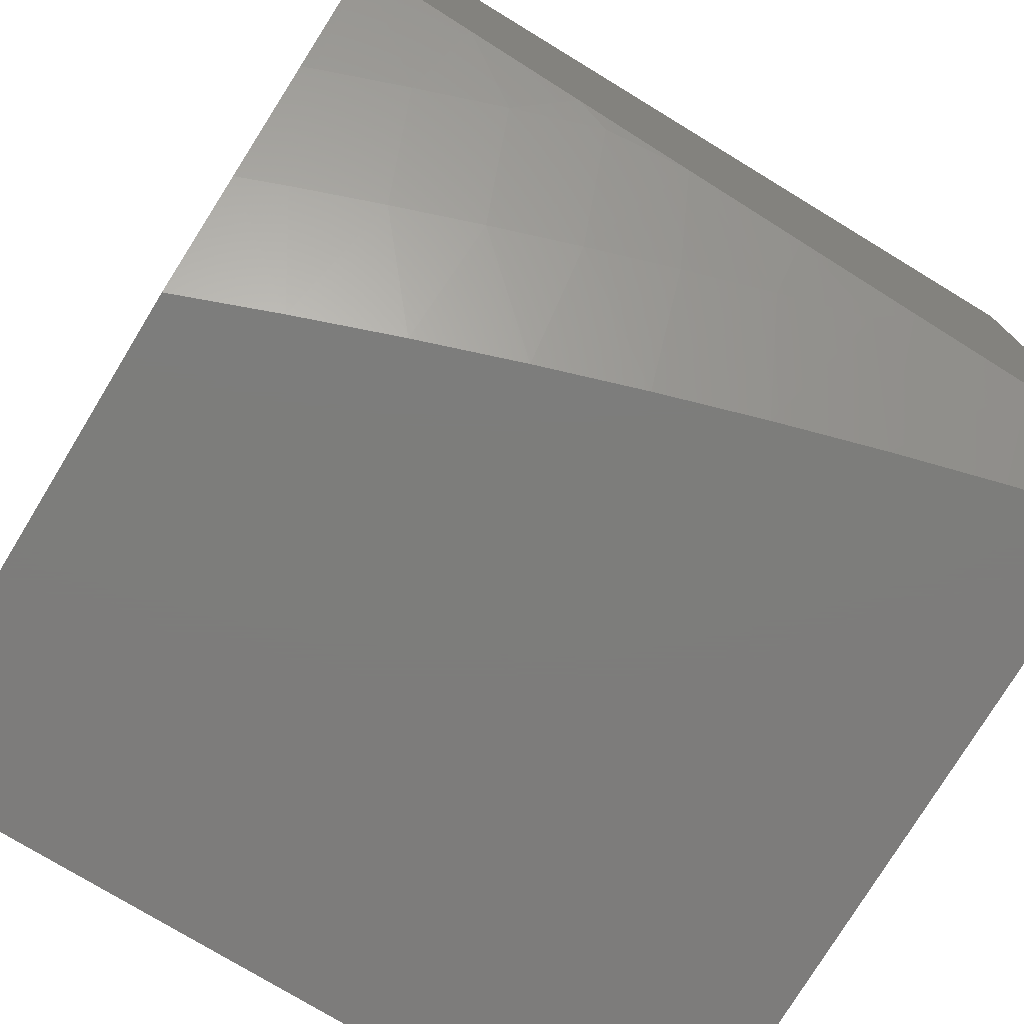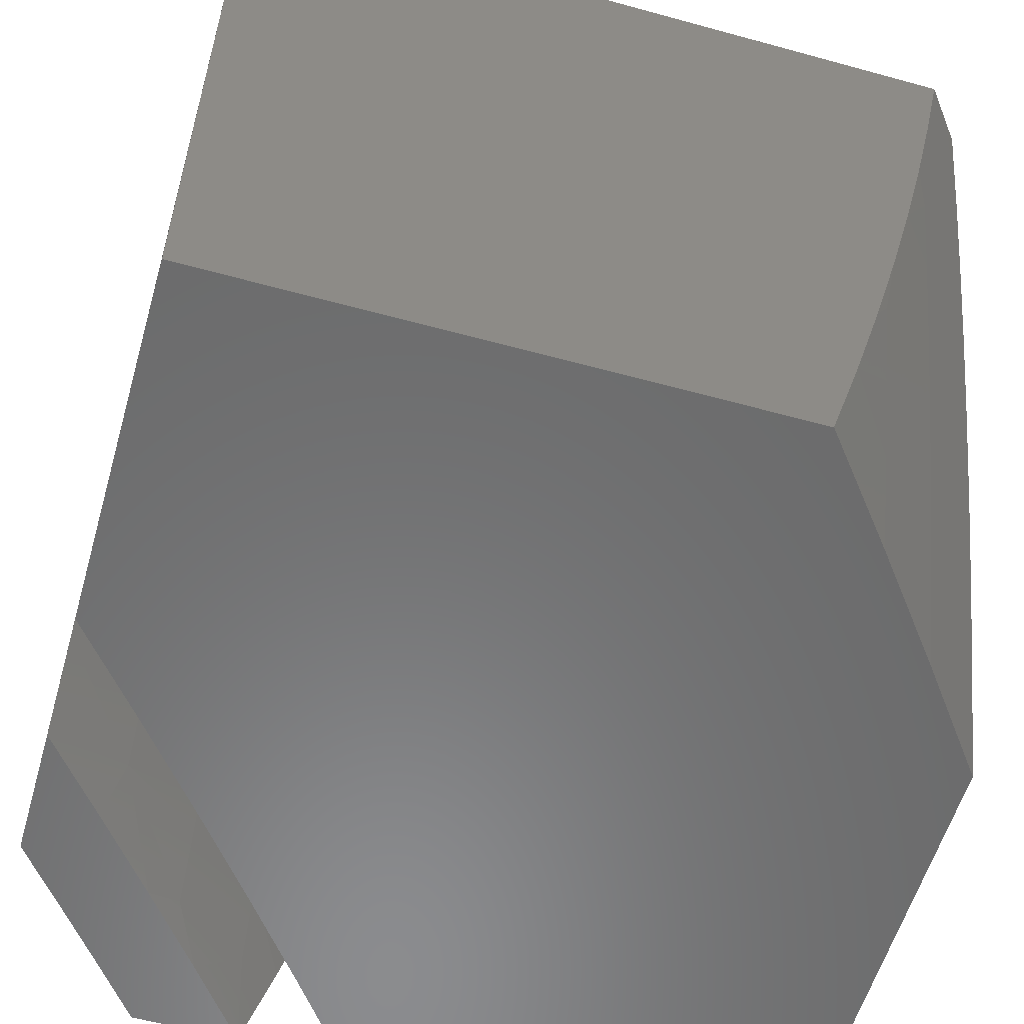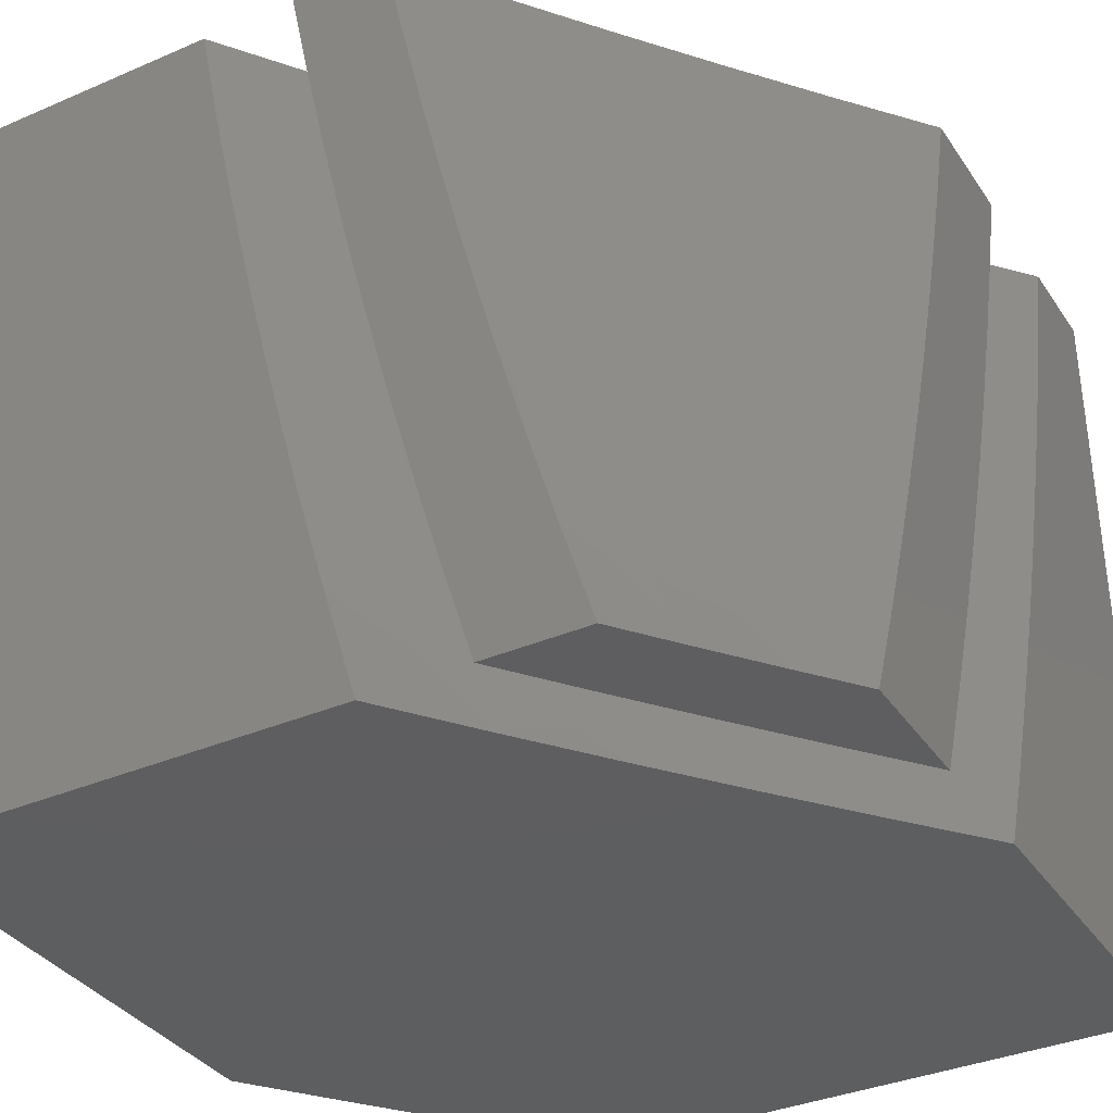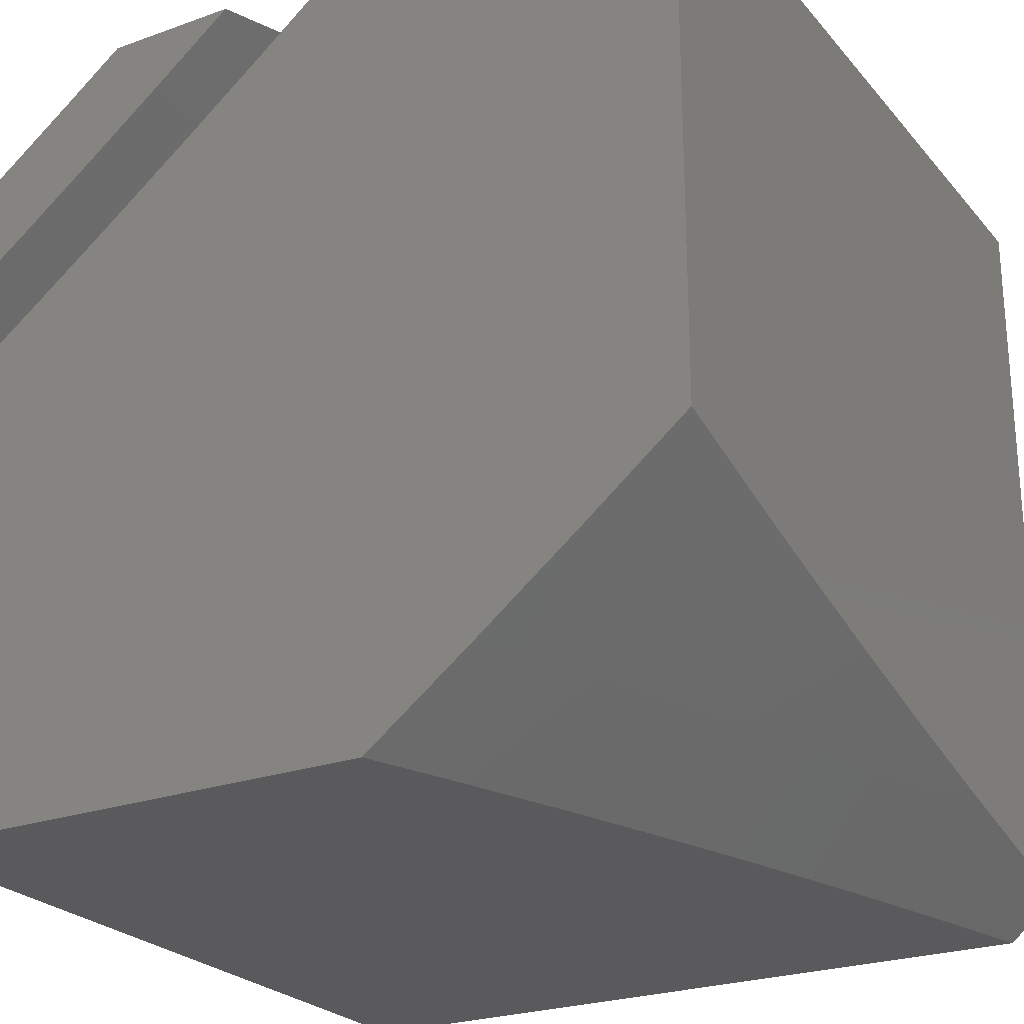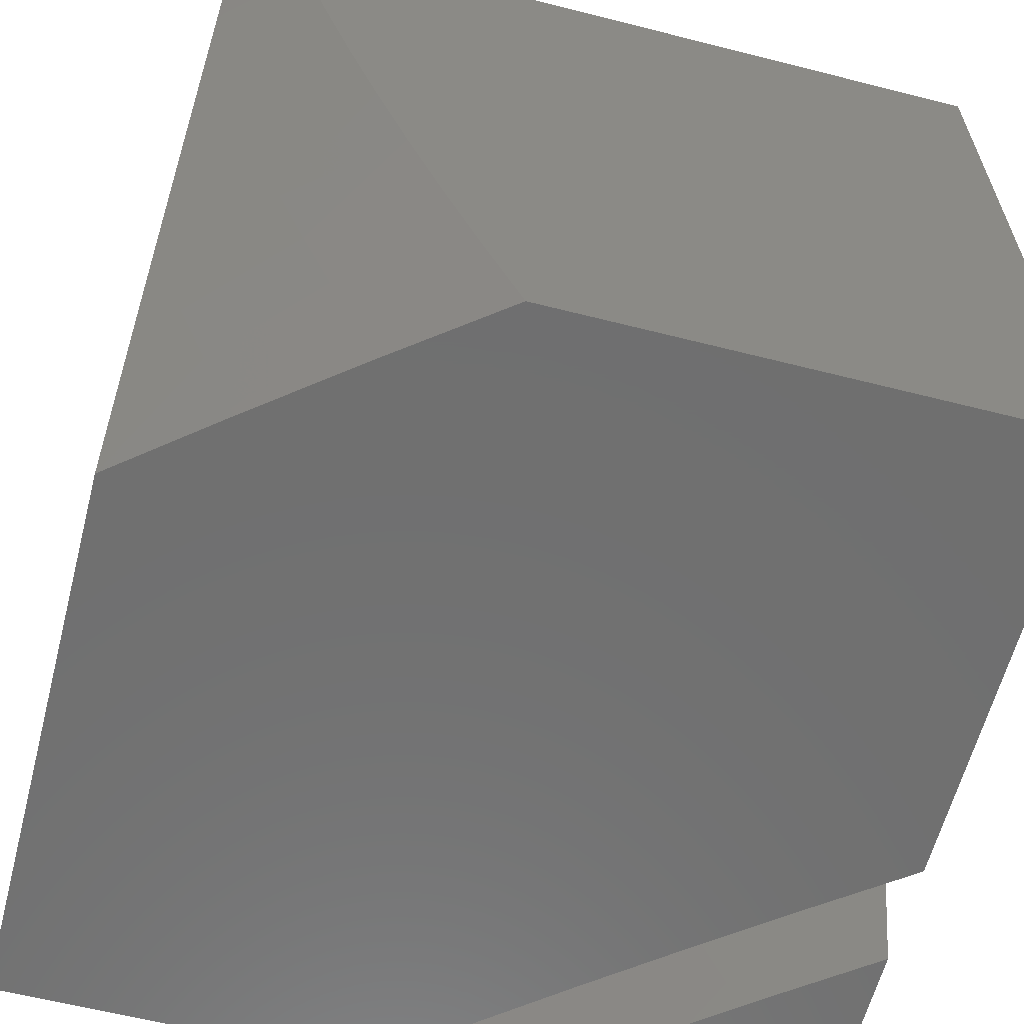
<metadata>
{"format":"stl","ext":"stl","renderer":"f3d","projection":"perspective","resolution":1024,"background":"white","views":[{"elev":-76.4,"azim":58.7,"up":"+Z"},{"elev":-57.1,"azim":74.0,"up":"+Y"},{"elev":-35.6,"azim":-60.4,"up":"+Y"},{"elev":-24.7,"azim":30.3,"up":"+Z"},{"elev":-61.5,"azim":165.5,"up":"+Y"}]}
</metadata>
<code>
# stl→obj: 245 verts, 482 faces
v 7.15 -3 -9.058
v 7.224 -3 -9
v 7.132 -2.945 -9.09
v 7.268 -2.891 -9
v 7.17 -2.85 -9.09
v 7.208 -2.754 -9.09
v 7.107 -2.716 -9.18
v 7.143 -2.621 -9.18
v 7.041 -2.584 -9.267
v 7.075 -2.49 -9.267
v 7 -2.504 -9.32
v 7 -2.378 -9.352
v 7.107 -2.395 -9.267
v 7.004 -2.36 -9.354
v 7.034 -2.267 -9.354
v 7 -2.253 -9.383
v 7.064 -2.173 -9.354
v 7 -2.126 -9.412
v 7.092 -2.079 -9.354
v 7 -2 -9.439
v 7.115 -2 -9.354
v 7.197 -2.11 -9.267
v 7.225 -2.014 -9.267
v 7.301 -2.14 -9.18
v 7.329 -2.043 -9.18
v 7.404 -2.171 -9.09
v 7.433 -2.072 -9.09
v 7.532 -2.113 -9
v 7.452 -2 -9.091
v 7.562 -2 -9
v 7.311 -2.782 -9
v 7.244 -2.658 -9.09
v 7.177 -2.526 -9.18
v 7.352 -2.672 -9
v 7.278 -2.561 -9.09
v 7.21 -2.43 -9.18
v 7.139 -2.301 -9.267
v 7.391 -2.561 -9
v 7.312 -2.464 -9.09
v 7.242 -2.334 -9.18
v 7.169 -2.205 -9.267
v 7.429 -2.45 -9
v 7.344 -2.367 -9.09
v 7.272 -2.237 -9.18
v 7.465 -2.338 -9
v 7.375 -2.269 -9.09
v 7.499 -2.226 -9
v 7.341 -2 -9.18
v 7.228 -2 -9.268
v 7 -2.628 -9.286
v 7.006 -2.677 -9.267
v 7 -2.753 -9.25
v 7.071 -2.81 -9.18
v 7 -2.877 -9.213
v 7.033 -2.904 -9.18
v 7 -3 -9.174
v 7.075 -3 -9.116
v 7.603 -2 -9.098
v 7.72 -2 -9
v 7.585 -2.068 -9.098
v 7.686 -2.127 -9
v 7.559 -2.163 -9.098
v 7.65 -2.254 -9
v 7.531 -2.258 -9.098
v 7.612 -2.38 -9
v 7.502 -2.353 -9.098
v 7.471 -2.448 -9.098
v 7.363 -2.412 -9.194
v 7.332 -2.505 -9.194
v 7.223 -2.468 -9.289
v 7.191 -2.558 -9.289
v 7.082 -2.519 -9.382
v 7.049 -2.609 -9.382
v 7 -2.503 -9.447
v 7 -2.628 -9.413
v 7.016 -2.697 -9.382
v 7 -2.753 -9.378
v 7.124 -2.739 -9.289
v 7.089 -2.829 -9.289
v 7.232 -2.78 -9.194
v 7.196 -2.871 -9.194
v 7.338 -2.821 -9.098
v 7.302 -2.914 -9.098
v 7.438 -2.878 -9
v 7.389 -3 -9
v 7.571 -2.505 -9
v 7.44 -2.542 -9.098
v 7.3 -2.597 -9.194
v 7.158 -2.649 -9.289
v 7.529 -2.63 -9
v 7.407 -2.635 -9.098
v 7.266 -2.689 -9.194
v 7.484 -2.754 -9
v 7.373 -2.729 -9.098
v 7.293 -3 -9.077
v 7.196 -3 -9.153
v 7.159 -2.962 -9.194
v 7.098 -3 -9.229
v 7.053 -2.918 -9.289
v 7 -3 -9.303
v 7 -2.877 -9.341
v 7.002 -2.392 -9.474
v 7 -2.378 -9.479
v 7.031 -2.303 -9.474
v 7 -2.252 -9.509
v 7.06 -2.214 -9.474
v 7 -2.126 -9.538
v 7.087 -2.125 -9.474
v 7 -2 -9.565
v 7.113 -2.036 -9.474
v 7.123 -2 -9.475
v 7.226 -2.068 -9.382
v 7.245 -2 -9.383
v 7.338 -2.1 -9.289
v 7.364 -2.007 -9.289
v 7.475 -2.038 -9.194
v 7.365 -2 -9.289
v 7.485 -2 -9.194
v 7.449 -2.132 -9.194
v 7.422 -2.226 -9.194
v 7.393 -2.319 -9.194
v 7.311 -2.192 -9.289
v 7.2 -2.159 -9.382
v 7.172 -2.25 -9.382
v 7.283 -2.284 -9.289
v 7.253 -2.376 -9.289
v 7.143 -2.34 -9.382
v 7.113 -2.43 -9.382
v 8 -3 -9.698
v 8 -2.859 -9.74
v 8 -3 -9
v 8 -2.717 -9.78
v 8 -2 -9
v 8 -2.575 -9.818
v 8 -2.432 -9.854
v 8 -2.288 -9.888
v 8 -2.144 -9.92
v 8 -2 -9.95
v 7.876 -2 -9
v 7.843 -2.127 -9
v 7.807 -2.254 -9
v 7.77 -2.38 -9
v 7.73 -2.505 -9
v 7.689 -2.63 -9
v 7.645 -2.754 -9
v 7.599 -2.877 -9
v 7.552 -3 -9
v 7.745 -3 -9.901
v 7.224 -3 -9.263
v 7.615 -3 -10
v 7.112 -3 -9.347
v 7 -3 -9.431
v 7.334 -3 -9.176
v 7.873 -3 -9.8
v 7.444 -3 -9.089
v 7 -3 -10
v 7 -2.859 -9.474
v 7 -2.717 -9.515
v 7 -2.575 -9.555
v 7 -2.432 -9.592
v 7 -2.288 -9.626
v 7 -2 -10
v 7 -2.144 -9.659
v 7 -2 -9.69
v 7.979 -2 -9.967
v 7.508 -2 -9.306
v 7.632 -2 -9.205
v 7.755 -2 -9.103
v 7.958 -2 -9.983
v 7.383 -2 -9.404
v 7.937 -2 -10
v 7.257 -2 -9.501
v 7.129 -2 -9.596
v 7.903 -2.127 -10
v 7.868 -2.254 -10
v 7.831 -2.38 -10
v 7.792 -2.505 -10
v 7.751 -2.63 -10
v 7.707 -2.754 -10
v 7.662 -2.877 -10
v 7.479 -2.865 -9.103
v 7.441 -2.962 -9.103
v 7.331 -2.918 -9.205
v 7.22 -2.874 -9.305
v 7.182 -2.968 -9.305
v 7.108 -2.829 -9.403
v 7.07 -2.922 -9.403
v 7.516 -2.767 -9.103
v 7.551 -2.669 -9.103
v 7.585 -2.571 -9.103
v 7.618 -2.472 -9.103
v 7.649 -2.373 -9.103
v 7.536 -2.337 -9.205
v 7.566 -2.239 -9.205
v 7.452 -2.205 -9.305
v 7.48 -2.108 -9.305
v 7.363 -2.075 -9.403
v 7.68 -2.273 -9.103
v 7.595 -2.141 -9.205
v 7.506 -2.011 -9.305
v 7.622 -2.041 -9.205
v 7.736 -2.072 -9.103
v 7.709 -2.173 -9.103
v 7.246 -2.042 -9.5
v 7.127 -2.009 -9.596
v 7.1 -2.101 -9.596
v 7.072 -2.194 -9.596
v 7.043 -2.285 -9.596
v 7.013 -2.377 -9.596
v 7.13 -2.417 -9.5
v 7.098 -2.509 -9.5
v 7.064 -2.601 -9.5
v 7.03 -2.693 -9.5
v 7.144 -2.737 -9.403
v 7.368 -2.823 -9.205
v 7.405 -2.727 -9.205
v 7.439 -2.63 -9.205
v 7.473 -2.533 -9.205
v 7.505 -2.435 -9.205
v 7.257 -2.78 -9.305
v 7.292 -2.685 -9.305
v 7.327 -2.59 -9.305
v 7.36 -2.495 -9.305
v 7.392 -2.398 -9.305
v 7.422 -2.302 -9.305
v 7.179 -2.643 -9.403
v 7.213 -2.55 -9.403
v 7.245 -2.456 -9.403
v 7.277 -2.361 -9.403
v 7.307 -2.266 -9.403
v 7.336 -2.171 -9.403
v 7.16 -2.323 -9.5
v 7.19 -2.23 -9.5
v 7.219 -2.136 -9.5
v 7.767 -2.943 -9.901
v 7.879 -2.986 -9.8
v 7.917 -2.883 -9.8
v 7.954 -2.78 -9.8
v 7.989 -2.676 -9.8
v 7.876 -2.638 -9.901
v 7.909 -2.535 -9.901
v 7.942 -2.431 -9.901
v 7.973 -2.328 -9.901
v 7.804 -2.842 -9.901
v 7.841 -2.74 -9.901
f 1 2 3
f 3 2 4
f 3 4 5
f 5 4 6
f 5 6 7
f 7 6 8
f 7 8 9
f 9 8 10
f 9 10 11
f 11 10 12
f 12 10 13
f 12 13 14
f 14 13 15
f 14 15 16
f 16 15 17
f 16 17 18
f 18 17 19
f 18 19 20
f 20 19 21
f 21 19 22
f 21 22 23
f 23 22 24
f 23 24 25
f 25 24 26
f 25 26 27
f 27 26 28
f 27 28 29
f 29 28 30
f 4 31 6
f 6 31 32
f 6 32 8
f 8 32 33
f 8 33 10
f 10 33 13
f 31 34 32
f 32 34 35
f 32 35 33
f 33 35 36
f 33 36 13
f 13 36 37
f 13 37 15
f 15 37 17
f 34 38 35
f 35 38 39
f 35 39 36
f 36 39 40
f 36 40 37
f 37 40 41
f 37 41 17
f 17 41 19
f 38 42 39
f 39 42 43
f 39 43 40
f 40 43 44
f 40 44 41
f 41 44 22
f 41 22 19
f 42 45 43
f 43 45 46
f 43 46 44
f 44 46 24
f 44 24 22
f 45 47 46
f 46 47 26
f 46 26 24
f 47 28 26
f 29 48 27
f 27 48 25
f 48 49 25
f 25 49 23
f 49 21 23
f 16 12 14
f 11 50 9
f 9 50 51
f 9 51 7
f 7 51 52
f 7 52 53
f 53 52 54
f 53 54 55
f 55 54 56
f 55 56 57
f 50 52 51
f 55 57 3
f 3 57 1
f 53 55 3
f 7 53 5
f 5 53 3
f 58 59 60
f 60 59 61
f 60 61 62
f 62 61 63
f 62 63 64
f 64 63 65
f 64 65 66
f 66 65 67
f 66 67 68
f 68 67 69
f 68 69 70
f 70 69 71
f 70 71 72
f 72 71 73
f 72 73 74
f 74 73 75
f 75 73 76
f 75 76 77
f 77 76 78
f 77 78 79
f 79 78 80
f 79 80 81
f 81 80 82
f 81 82 83
f 83 82 84
f 83 84 85
f 65 86 67
f 67 86 87
f 67 87 69
f 69 87 88
f 69 88 71
f 71 88 89
f 71 89 73
f 73 89 76
f 86 90 87
f 87 90 91
f 87 91 88
f 88 91 92
f 88 92 89
f 89 92 78
f 89 78 76
f 90 93 91
f 91 93 94
f 91 94 92
f 92 94 80
f 92 80 78
f 94 93 82
f 82 93 84
f 85 95 83
f 83 95 96
f 83 96 97
f 97 96 98
f 97 98 99
f 99 98 100
f 99 100 101
f 99 101 79
f 79 101 77
f 72 74 102
f 102 74 103
f 102 103 104
f 104 103 105
f 104 105 106
f 106 105 107
f 106 107 108
f 108 107 109
f 108 109 110
f 110 109 111
f 110 111 112
f 112 111 113
f 112 113 114
f 114 113 115
f 114 115 116
f 116 115 117
f 116 117 118
f 113 117 115
f 116 118 60
f 60 118 58
f 116 60 119
f 119 60 62
f 119 62 120
f 120 62 64
f 120 64 121
f 121 64 66
f 121 66 68
f 116 119 114
f 114 119 122
f 114 122 123
f 123 122 124
f 123 124 106
f 106 124 104
f 122 119 120
f 108 110 112
f 108 112 123
f 123 112 114
f 122 120 125
f 125 120 121
f 125 121 126
f 126 121 68
f 126 68 70
f 106 108 123
f 122 125 124
f 124 125 127
f 124 127 104
f 104 127 102
f 127 125 126
f 127 126 128
f 128 126 70
f 128 70 72
f 72 102 128
f 128 102 127
f 82 80 94
f 99 79 81
f 99 81 97
f 97 81 83
f 109 20 111
f 111 20 21
f 111 21 113
f 113 21 49
f 113 49 117
f 117 49 48
f 117 48 118
f 118 48 29
f 118 29 58
f 58 29 30
f 58 30 59
f 28 63 30
f 30 63 61
f 30 61 59
f 28 47 63
f 63 47 65
f 65 47 45
f 65 45 86
f 86 45 42
f 86 42 90
f 90 42 38
f 90 38 93
f 93 38 34
f 93 34 84
f 84 34 31
f 84 31 85
f 85 31 4
f 85 4 2
f 85 2 95
f 95 2 1
f 95 1 96
f 96 1 57
f 96 57 98
f 98 57 56
f 98 56 100
f 56 54 100
f 100 54 52
f 100 52 101
f 101 52 50
f 101 50 77
f 77 50 11
f 77 11 75
f 75 11 12
f 75 12 74
f 74 12 16
f 74 16 103
f 103 16 18
f 103 18 105
f 105 18 20
f 105 20 107
f 107 20 109
f 129 130 131
f 131 130 132
f 131 132 133
f 133 132 134
f 133 134 135
f 135 136 133
f 133 136 137
f 133 137 138
f 139 140 133
f 133 140 141
f 133 141 131
f 131 141 142
f 131 142 143
f 143 144 131
f 131 144 145
f 131 145 146
f 146 147 131
f 148 149 150
f 150 149 151
f 150 151 152
f 149 148 153
f 153 148 154
f 153 154 155
f 155 154 129
f 155 129 147
f 147 129 131
f 152 156 150
f 152 157 156
f 156 157 158
f 156 158 159
f 159 160 156
f 156 160 161
f 156 161 162
f 162 161 163
f 162 163 164
f 165 166 138
f 138 166 167
f 138 167 168
f 165 169 166
f 166 169 170
f 170 169 171
f 170 171 172
f 172 171 173
f 173 171 162
f 173 162 164
f 139 133 168
f 168 133 138
f 171 174 162
f 162 174 175
f 162 175 176
f 176 177 162
f 162 177 178
f 162 178 179
f 162 179 156
f 156 179 180
f 156 180 150
f 146 181 147
f 147 181 182
f 147 182 155
f 155 182 153
f 153 182 183
f 153 183 149
f 149 183 184
f 149 184 185
f 185 184 186
f 185 186 187
f 187 186 157
f 187 157 152
f 181 146 188
f 188 146 145
f 188 145 189
f 189 145 144
f 189 144 190
f 190 144 143
f 190 143 191
f 191 143 192
f 191 192 193
f 193 192 194
f 193 194 195
f 195 194 196
f 195 196 197
f 197 196 170
f 197 170 172
f 143 142 192
f 192 142 198
f 192 198 194
f 194 198 199
f 194 199 196
f 196 199 200
f 196 200 170
f 170 200 166
f 166 200 201
f 166 201 167
f 167 201 202
f 167 202 168
f 168 202 140
f 168 140 139
f 142 141 198
f 198 141 203
f 198 203 199
f 199 203 201
f 199 201 200
f 141 140 203
f 203 140 202
f 203 202 201
f 197 172 204
f 204 172 173
f 204 173 205
f 205 173 164
f 205 164 206
f 206 164 163
f 206 163 207
f 207 163 161
f 207 161 208
f 208 161 209
f 208 209 210
f 210 209 160
f 210 160 211
f 211 160 159
f 211 159 212
f 212 159 213
f 212 213 214
f 214 213 186
f 214 186 184
f 161 160 209
f 159 158 213
f 213 158 157
f 213 157 186
f 152 151 187
f 187 151 185
f 151 149 185
f 183 182 215
f 215 182 181
f 215 181 216
f 216 181 188
f 216 188 217
f 217 188 189
f 217 189 218
f 218 189 190
f 218 190 219
f 219 190 191
f 219 191 193
f 184 183 220
f 220 183 215
f 220 215 221
f 221 215 216
f 221 216 222
f 222 216 217
f 222 217 223
f 223 217 218
f 223 218 224
f 224 218 219
f 224 219 225
f 225 219 193
f 225 193 195
f 184 220 214
f 214 220 226
f 214 226 212
f 212 226 211
f 226 220 221
f 226 221 227
f 227 221 222
f 227 222 228
f 228 222 223
f 228 223 229
f 229 223 224
f 229 224 230
f 230 224 225
f 230 225 231
f 231 225 195
f 231 195 197
f 210 211 227
f 227 211 226
f 210 227 228
f 210 228 232
f 232 228 229
f 232 229 233
f 233 229 230
f 233 230 234
f 234 230 231
f 234 231 204
f 204 231 197
f 233 207 232
f 232 207 208
f 232 208 210
f 207 233 206
f 206 233 234
f 206 234 205
f 205 234 204
f 150 180 148
f 148 180 235
f 148 235 154
f 154 235 236
f 154 236 129
f 129 236 237
f 129 237 130
f 130 237 238
f 130 238 132
f 132 238 239
f 132 239 134
f 134 239 240
f 134 240 241
f 241 240 177
f 241 177 242
f 242 177 176
f 242 176 243
f 243 176 175
f 243 175 136
f 136 175 137
f 137 175 174
f 137 174 169
f 169 174 171
f 235 180 244
f 244 180 179
f 244 179 245
f 245 179 178
f 245 178 240
f 240 178 177
f 169 165 137
f 137 165 138
f 136 135 243
f 243 135 242
f 135 134 242
f 242 134 241
f 237 236 235
f 238 237 244
f 244 237 235
f 239 238 245
f 245 238 244
f 240 239 245

</code>
